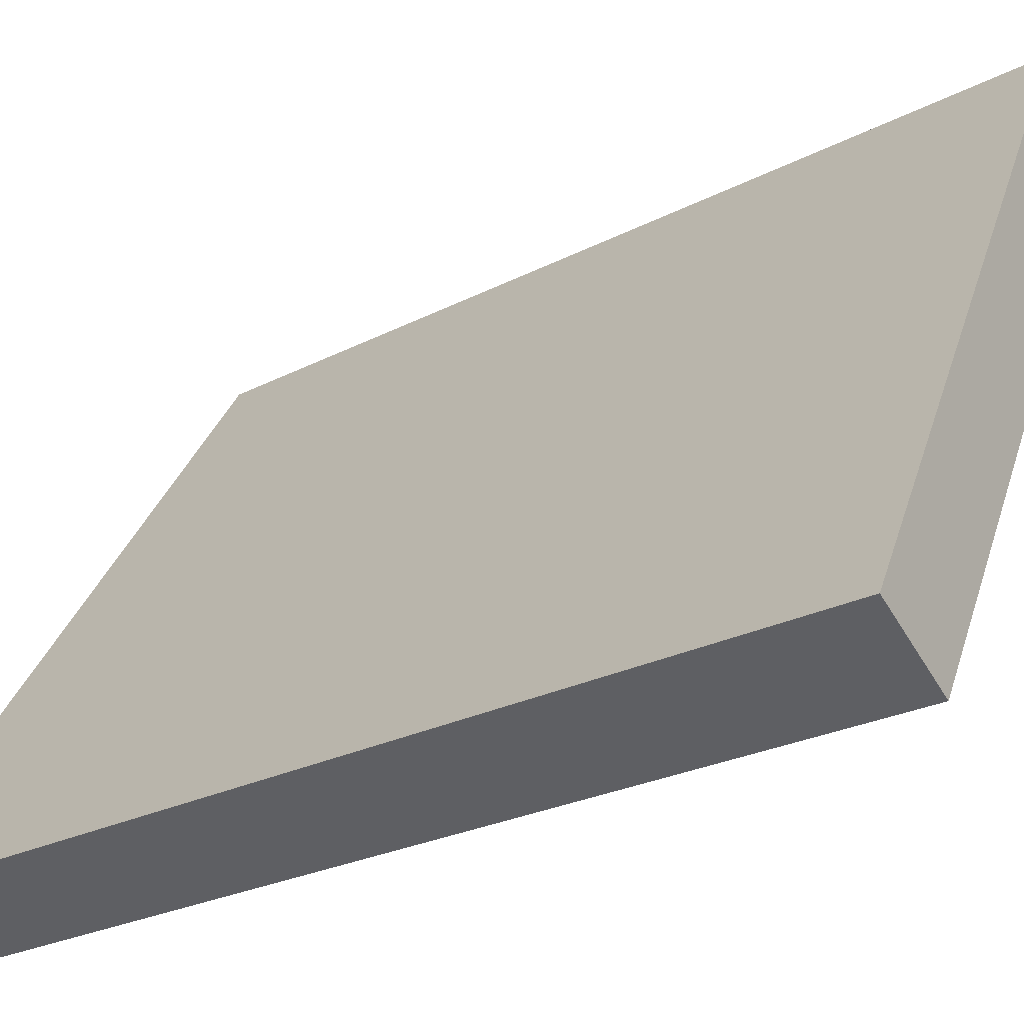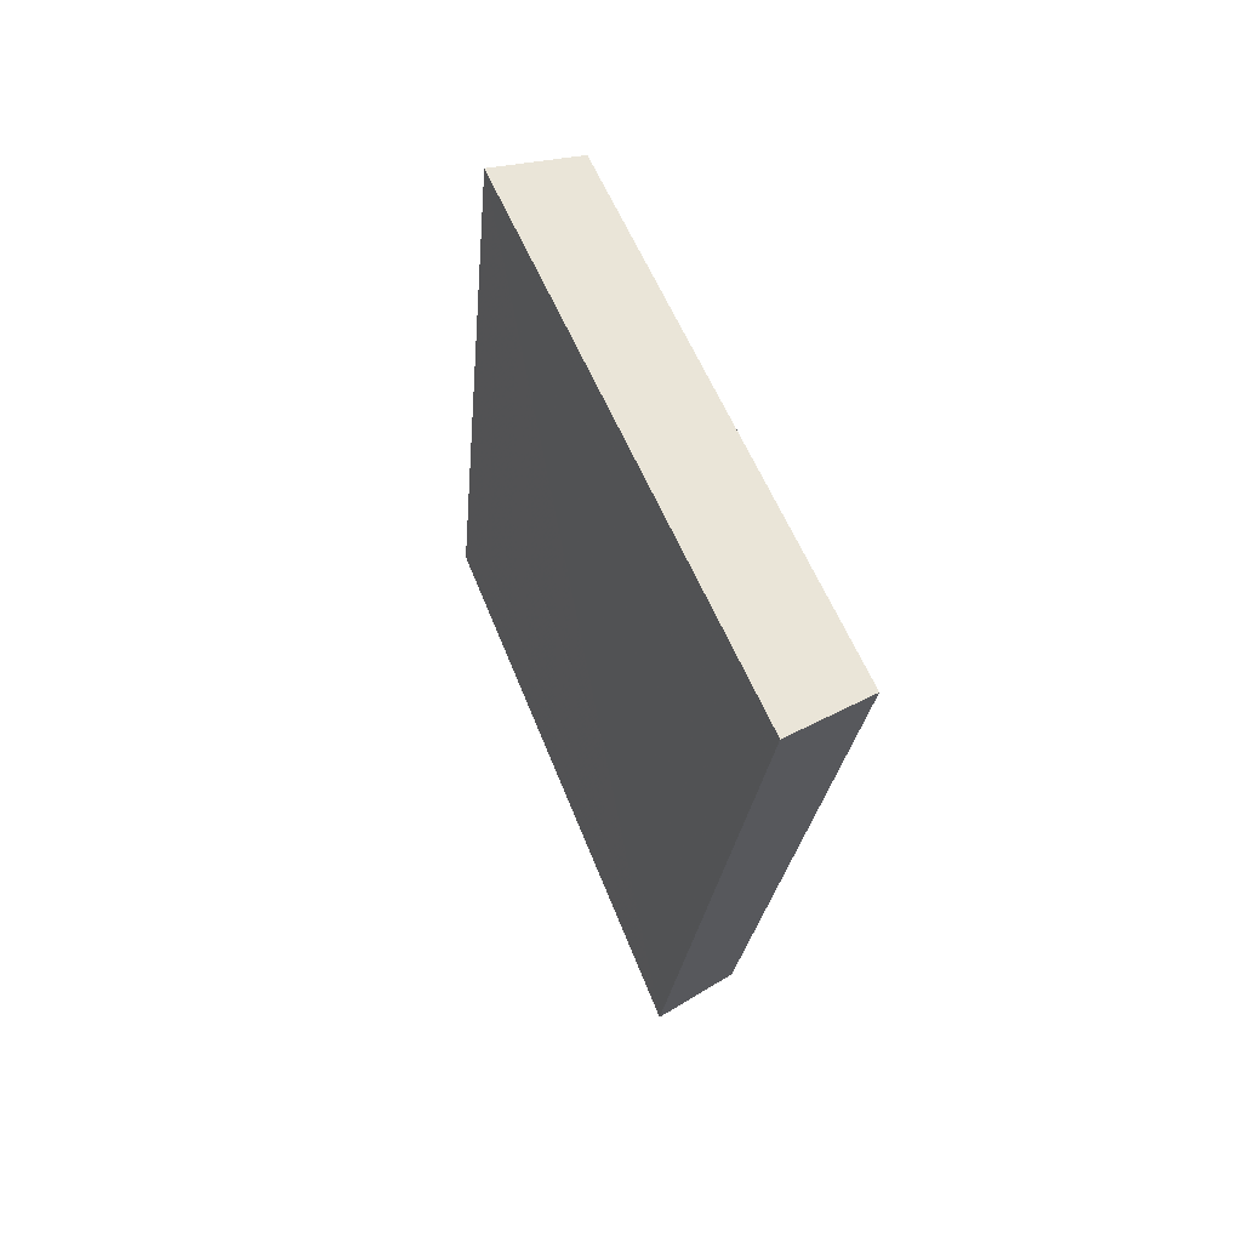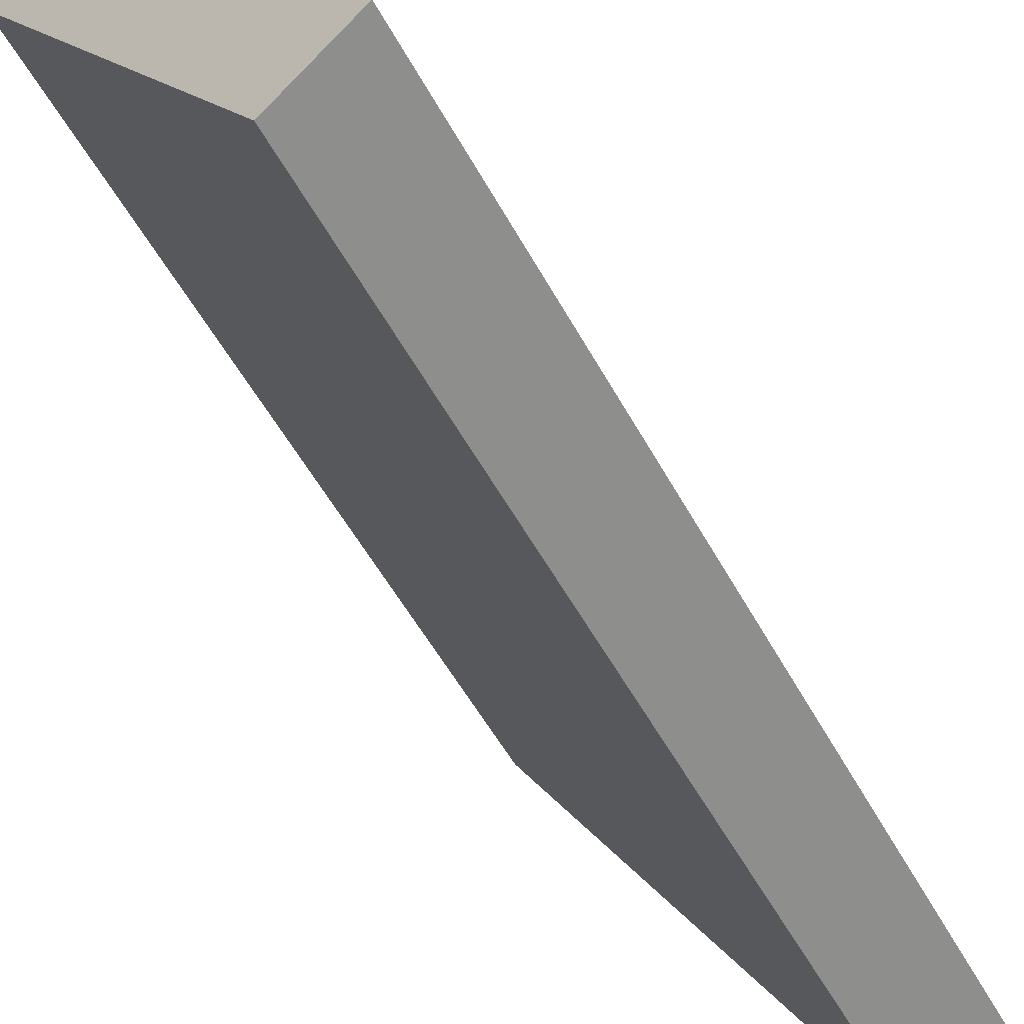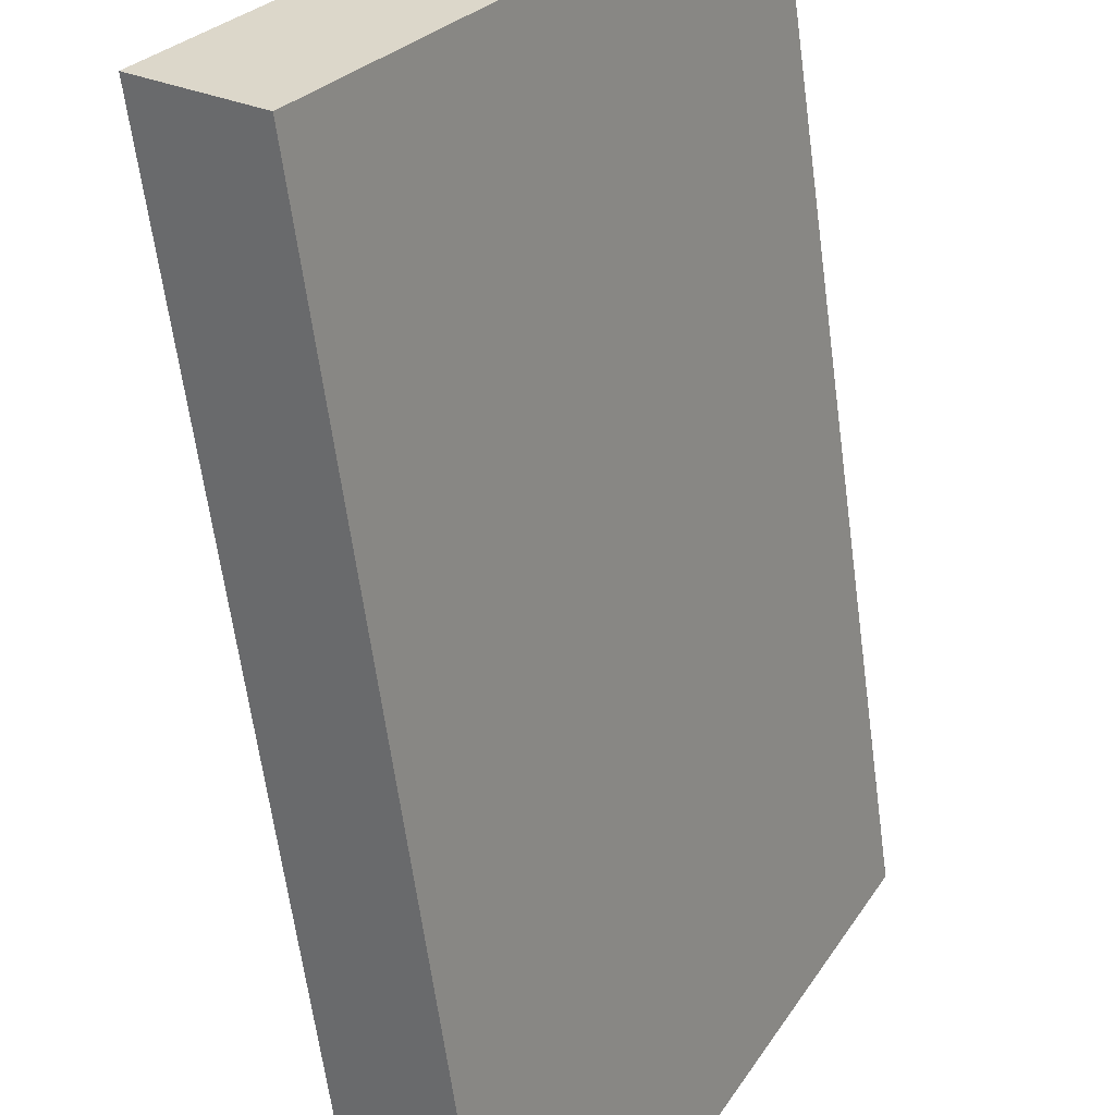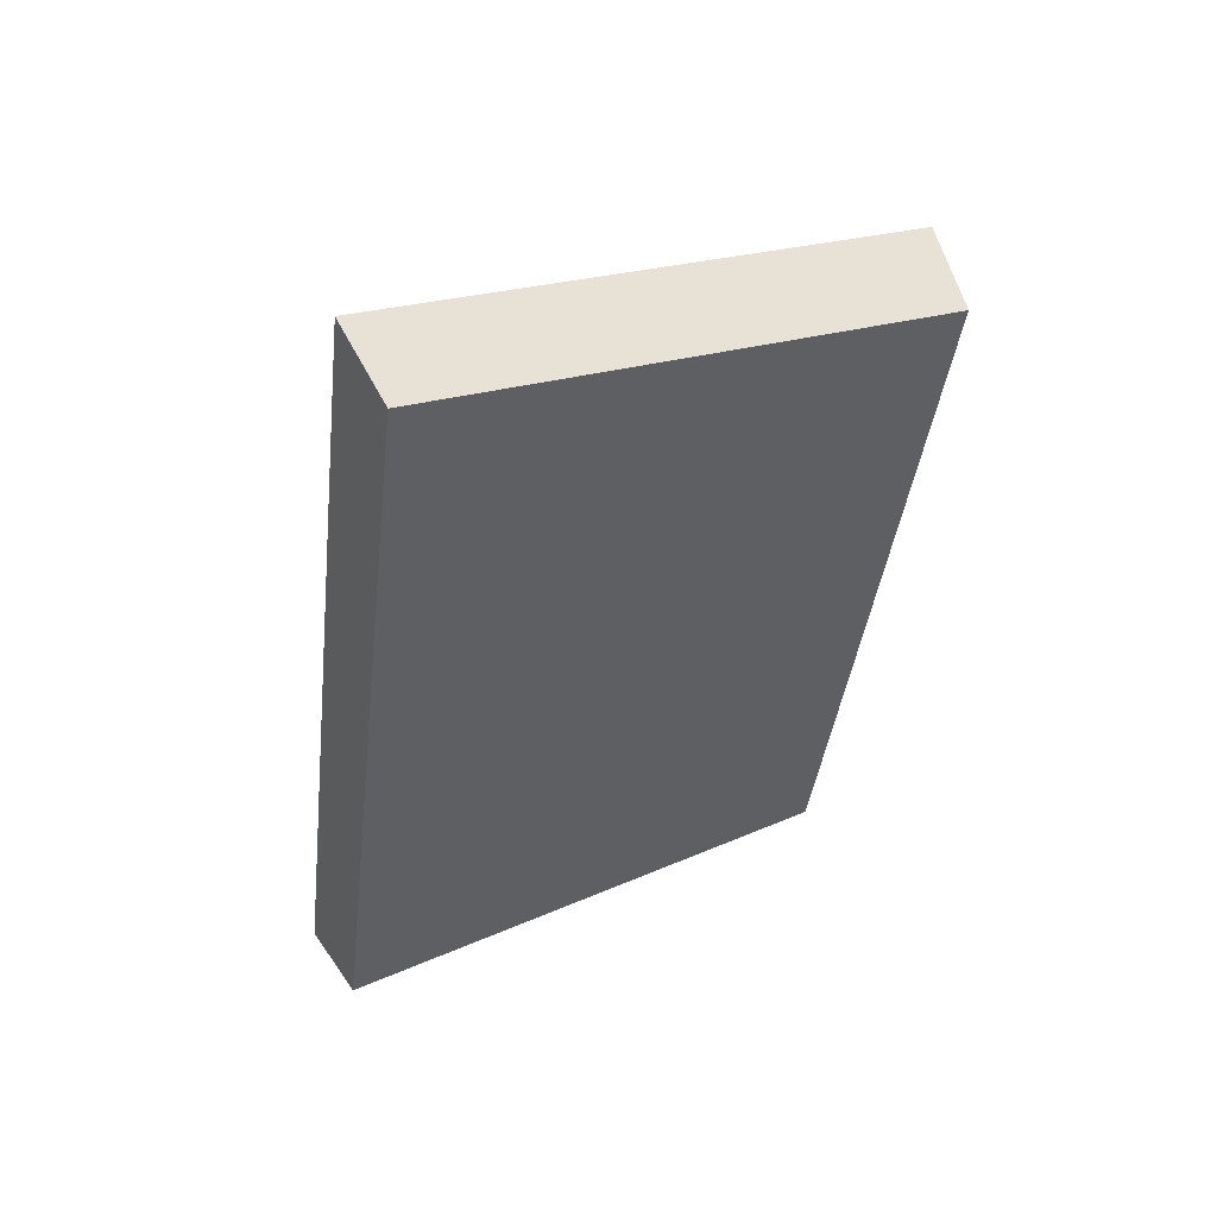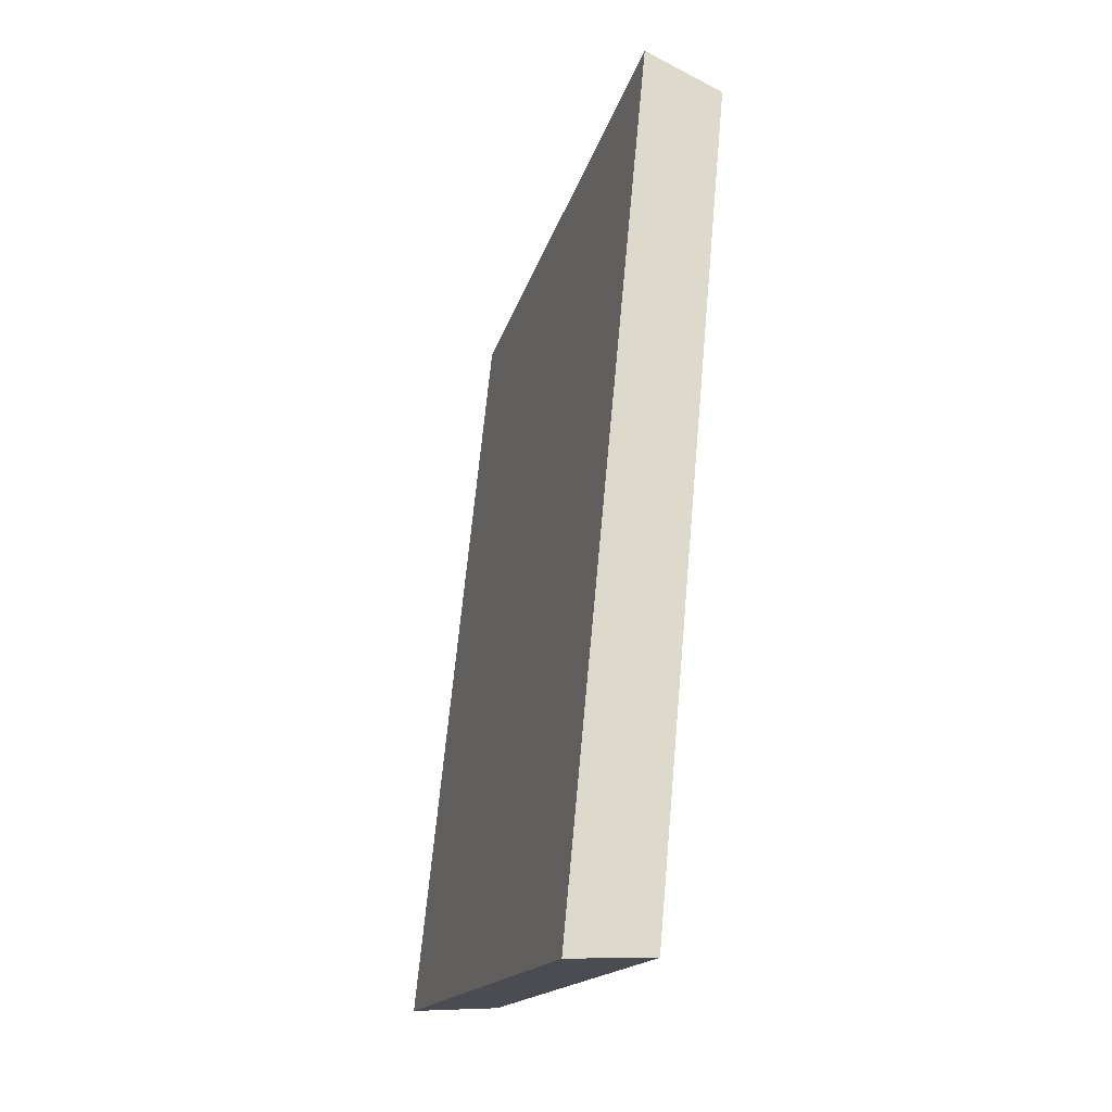
<metadata>
{"format":"obj","ext":"obj","renderer":"f3d","projection":"perspective","resolution":1024,"background":"white","views":[{"elev":-21.5,"azim":-38.0,"up":"+Y"},{"elev":74.8,"azim":-55.0,"up":"+Z"},{"elev":-52.5,"azim":-144.5,"up":"+Y"},{"elev":-60.0,"azim":15.3,"up":"+Y"},{"elev":47.2,"azim":33.5,"up":"+Z"},{"elev":-18.8,"azim":-48.4,"up":"+Z"}]}
</metadata>
<code>
v 2 0.1053 2.495
v 1.997 0.1053 2.476
v 2.003 0.1148 2.477
v 2.005 0.1148 2.493
v 2.001 0.116 2.477
v 2.003 0.1148 2.477
v 1.997 0.1053 2.476
v 1.995 0.1061 2.476
v 2.004 0.116 2.493
v 2.005 0.1148 2.493
v 2.003 0.1148 2.477
v 2.001 0.116 2.477
v 1.995 0.1061 2.476
v 1.997 0.1053 2.476
v 2 0.1053 2.495
v 1.998 0.1061 2.496
v 1.998 0.1061 2.496
v 2 0.1053 2.495
v 2.005 0.1148 2.493
v 2.004 0.116 2.493
v 2.004 0.116 2.493
v 2.001 0.116 2.477
v 1.995 0.1061 2.476
v 1.998 0.1061 2.496
f 1 2 3
f 1 3 4
f 5 6 7
f 5 7 8
f 9 10 11
f 9 11 12
f 13 14 15
f 13 15 16
f 17 18 19
f 17 19 20
f 21 22 23
f 21 23 24

</code>
